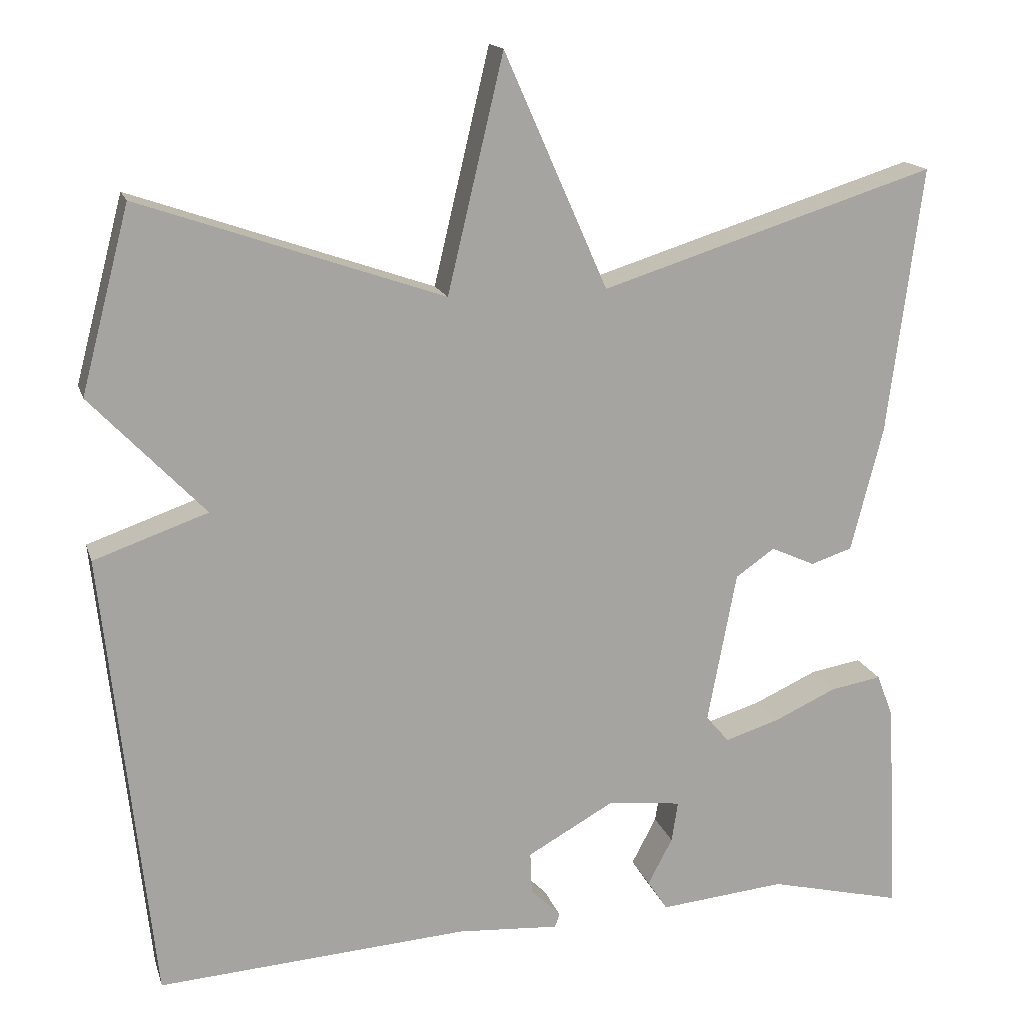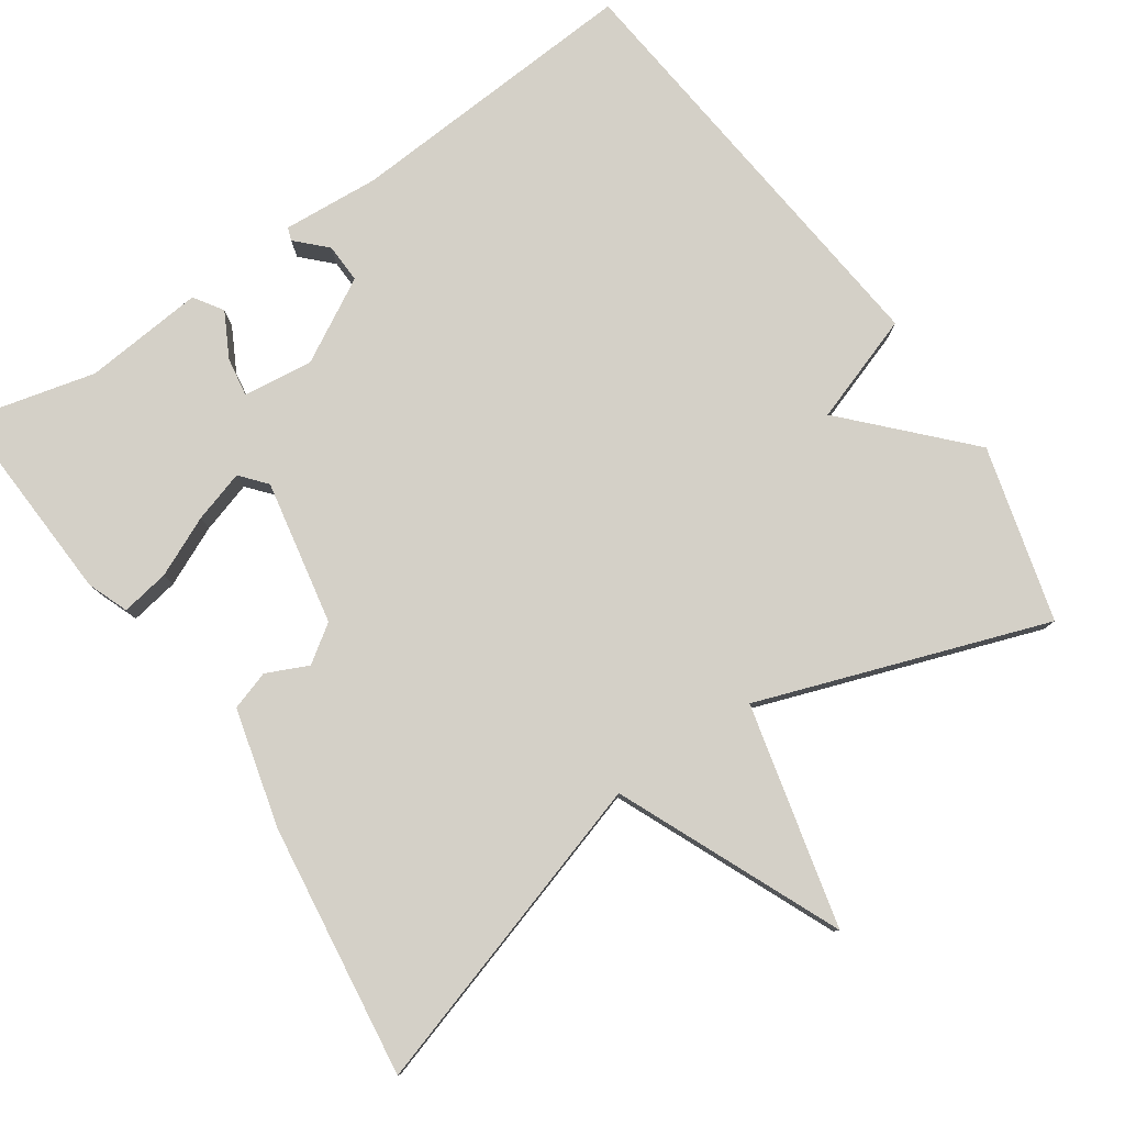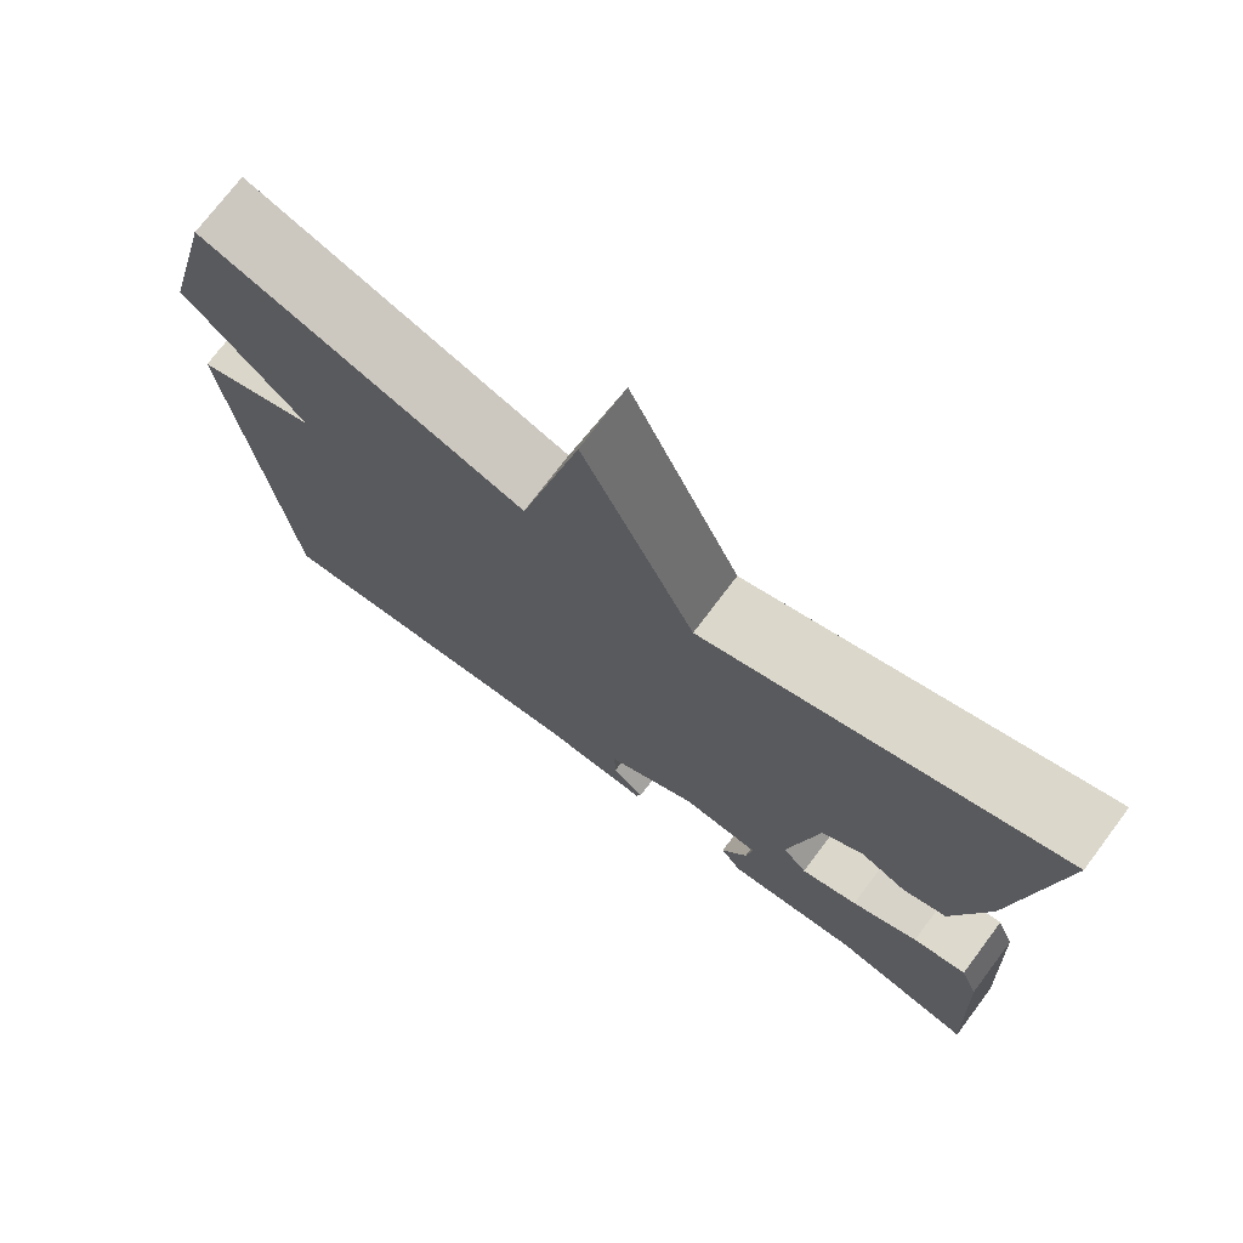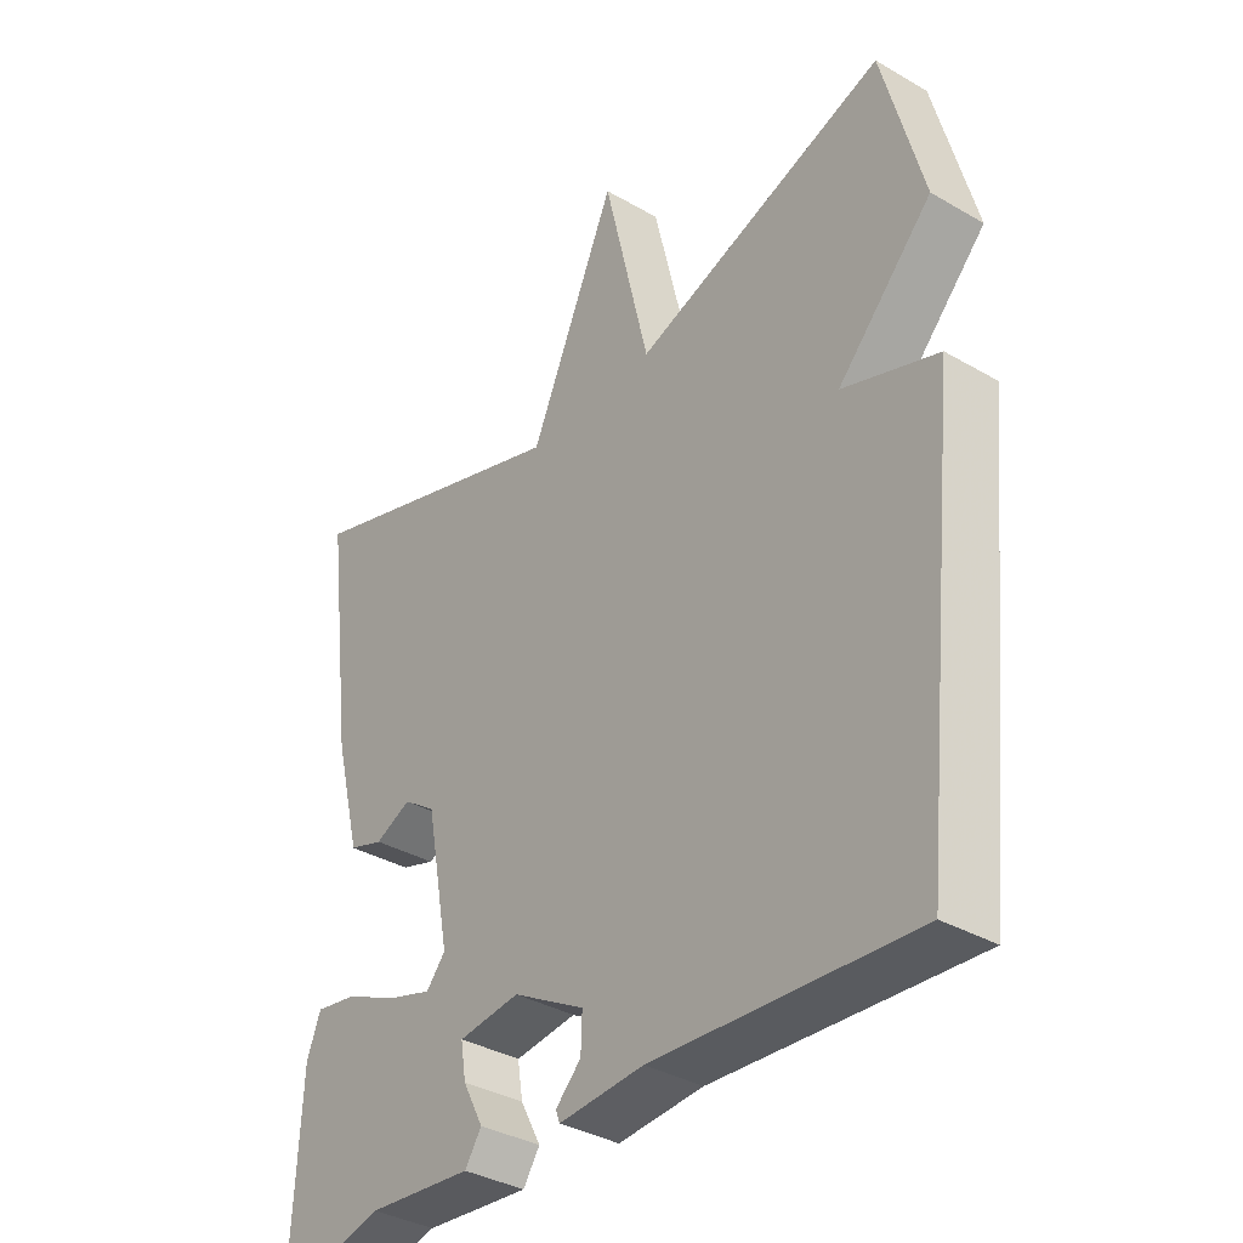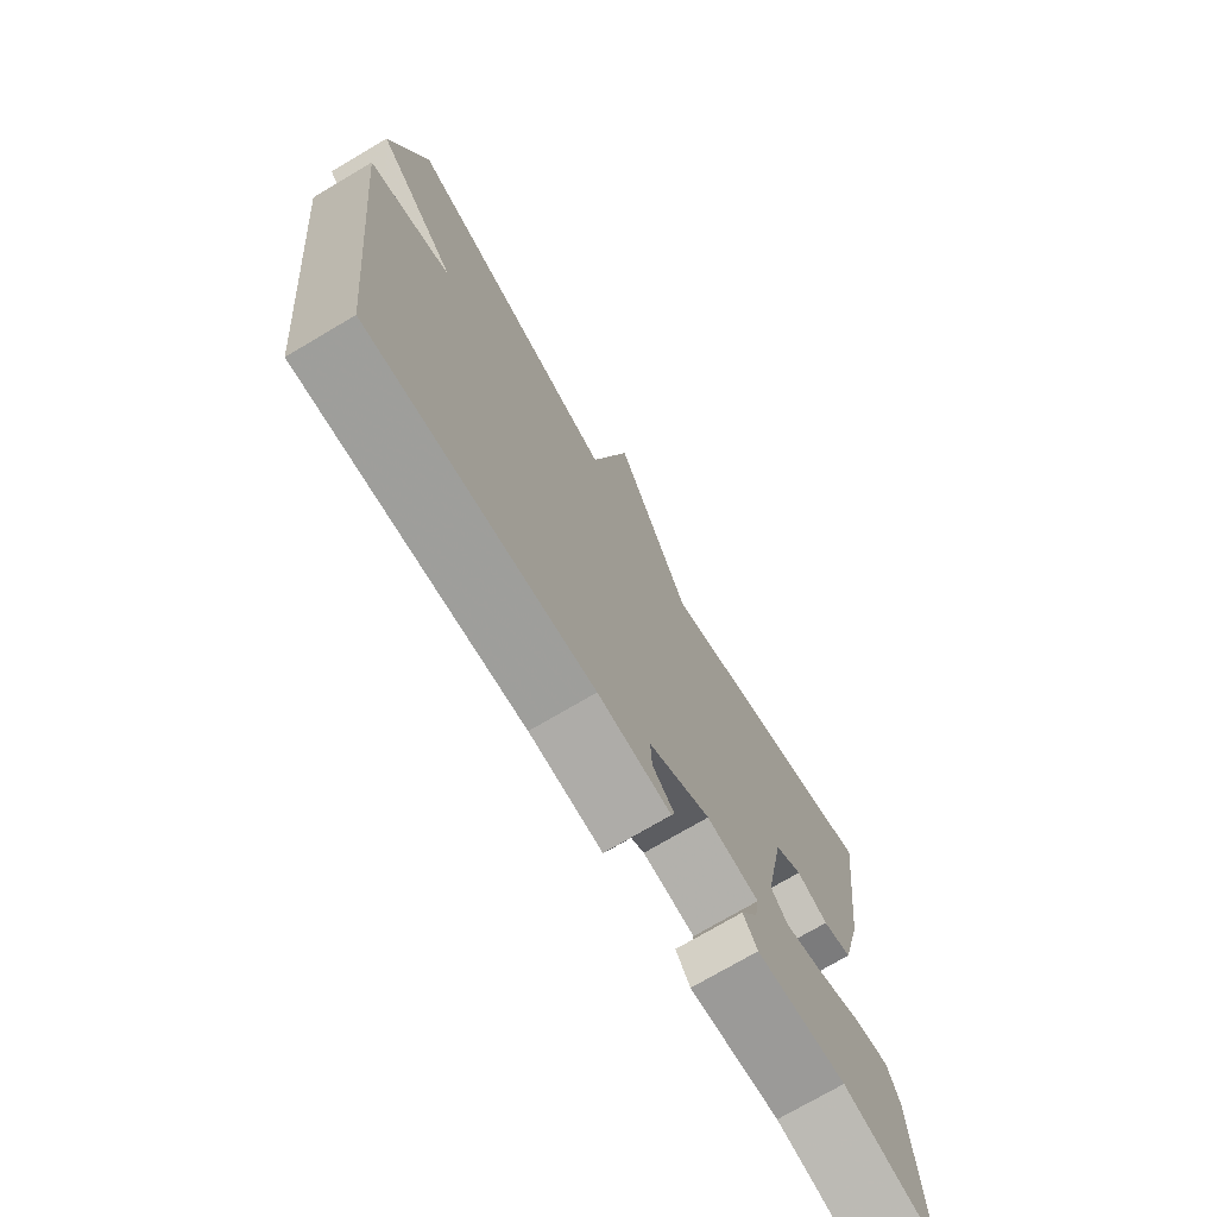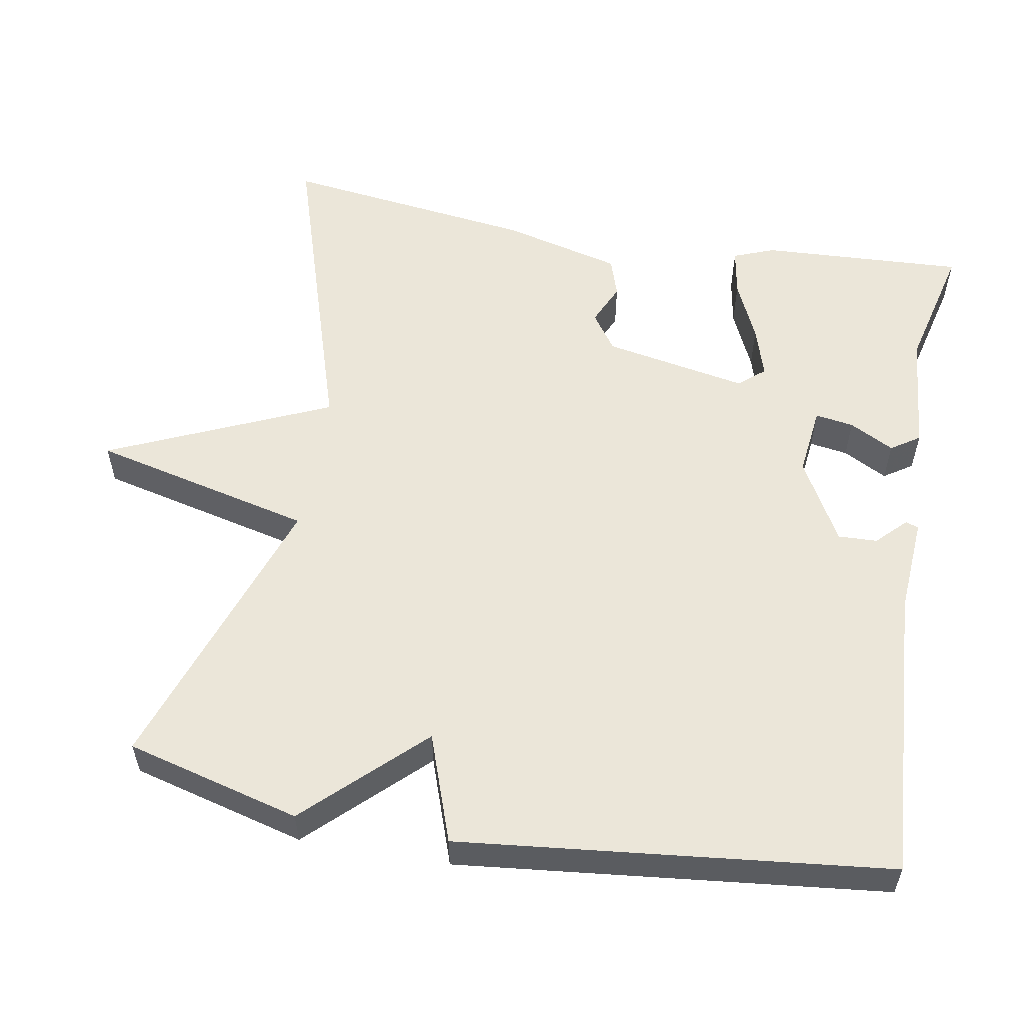
<metadata>
{"format":"obj","ext":"obj","renderer":"f3d","projection":"perspective","resolution":1024,"background":"white","views":[{"elev":16.1,"azim":165.1,"up":"+Z"},{"elev":79.9,"azim":-34.3,"up":"+Y"},{"elev":73.8,"azim":-143.0,"up":"+Z"},{"elev":-35.6,"azim":52.5,"up":"+Z"},{"elev":-73.8,"azim":120.6,"up":"+Z"},{"elev":56.3,"azim":100.0,"up":"+Y"}]}
</metadata>
<code>
v -0.5 0.07 -0.5
v -0.486 0.07 -0.229
v -0.465 0.07 -0.175
v -0.401 0.07 -0.186
v -0.322 0.07 -0.222
v -0.254 0.07 -0.243
v -0.225 0.07 -0.209
v -0.261 0.07 -0.018
v -0.31 0.07 0.016
v -0.365 0.07 -0.009
v -0.417 0.07 0.008
v -0.457 0.07 0.165
v -0.5 0.07 0.5
v -0.08 0.07 0.368
v 0.05 0.07 0.662
v 0.12 0.07 0.368
v 0.5 0.07 0.5
v 0.561 0.07 0.269
v 0.418 0.07 0.119
v 0.561 0.07 0.069
v 0.5 0.07 -0.5
v 0.109 0.07 -0.474
v -0.019 0.07 -0.483
v -0.025 0.07 -0.466
v 0.013 0.07 -0.428
v 0.015 0.07 -0.376
v -0.094 0.07 -0.315
v -0.187 0.07 -0.326
v -0.179 0.07 -0.377
v -0.148 0.07 -0.436
v -0.173 0.07 -0.474
v -0.332 0.07 -0.459
v -0.5 0 -0.5
v -0.486 0 -0.229
v -0.465 0 -0.175
v -0.401 0 -0.186
v -0.322 0 -0.222
v -0.254 0 -0.243
v -0.225 0 -0.209
v -0.261 0 -0.018
v -0.31 0 0.016
v -0.365 0 -0.009
v -0.417 0 0.008
v -0.457 0 0.165
v -0.5 0 0.5
v -0.08 0 0.368
v 0.05 0 0.662
v 0.12 0 0.368
v 0.5 0 0.5
v 0.561 0 0.269
v 0.418 0 0.119
v 0.561 0 0.069
v 0.5 0 -0.5
v 0.109 0 -0.474
v -0.019 0 -0.483
v -0.025 0 -0.466
v 0.013 0 -0.428
v 0.015 0 -0.376
v -0.094 0 -0.315
v -0.187 0 -0.326
v -0.179 0 -0.377
v -0.148 0 -0.436
v -0.173 0 -0.474
v -0.332 0 -0.459
f 29 30 31 32
f 3 4 5
f 2 3 5
f 1 2 5
f 32 1 5
f 29 32 5
f 28 29 5
f 27 28 5 6
f 22 23 24 25
f 22 25 26
f 21 22 26
f 20 21 26
f 19 20 26
f 16 17 18 19
f 16 19 26 27
f 14 15 16 27
f 12 13 14
f 11 12 14
f 10 11 14
f 9 10 14
f 8 9 14
f 7 8 14 27
f 6 7 27
f 64 63 62 61
f 37 36 35
f 37 35 34
f 37 34 33
f 37 33 64
f 37 64 61
f 37 61 60
f 38 37 60 59
f 57 56 55 54
f 58 57 54
f 58 54 53
f 58 53 52
f 58 52 51
f 51 50 49 48
f 59 58 51 48
f 59 48 47 46
f 46 45 44
f 46 44 43
f 46 43 42
f 46 42 41
f 46 41 40
f 59 46 40 39
f 59 39 38
f 1 33 34 2
f 2 34 35 3
f 3 35 36 4
f 4 36 37 5
f 5 37 38 6
f 6 38 39 7
f 7 39 40 8
f 8 40 41 9
f 9 41 42 10
f 10 42 43 11
f 11 43 44 12
f 12 44 45 13
f 13 45 46 14
f 14 46 47 15
f 15 47 48 16
f 16 48 49 17
f 17 49 50 18
f 18 50 51 19
f 19 51 52 20
f 20 52 53 21
f 21 53 54 22
f 22 54 55 23
f 23 55 56 24
f 24 56 57 25
f 25 57 58 26
f 26 58 59 27
f 27 59 60 28
f 28 60 61 29
f 29 61 62 30
f 30 62 63 31
f 31 63 64 32
f 32 64 33 1

</code>
